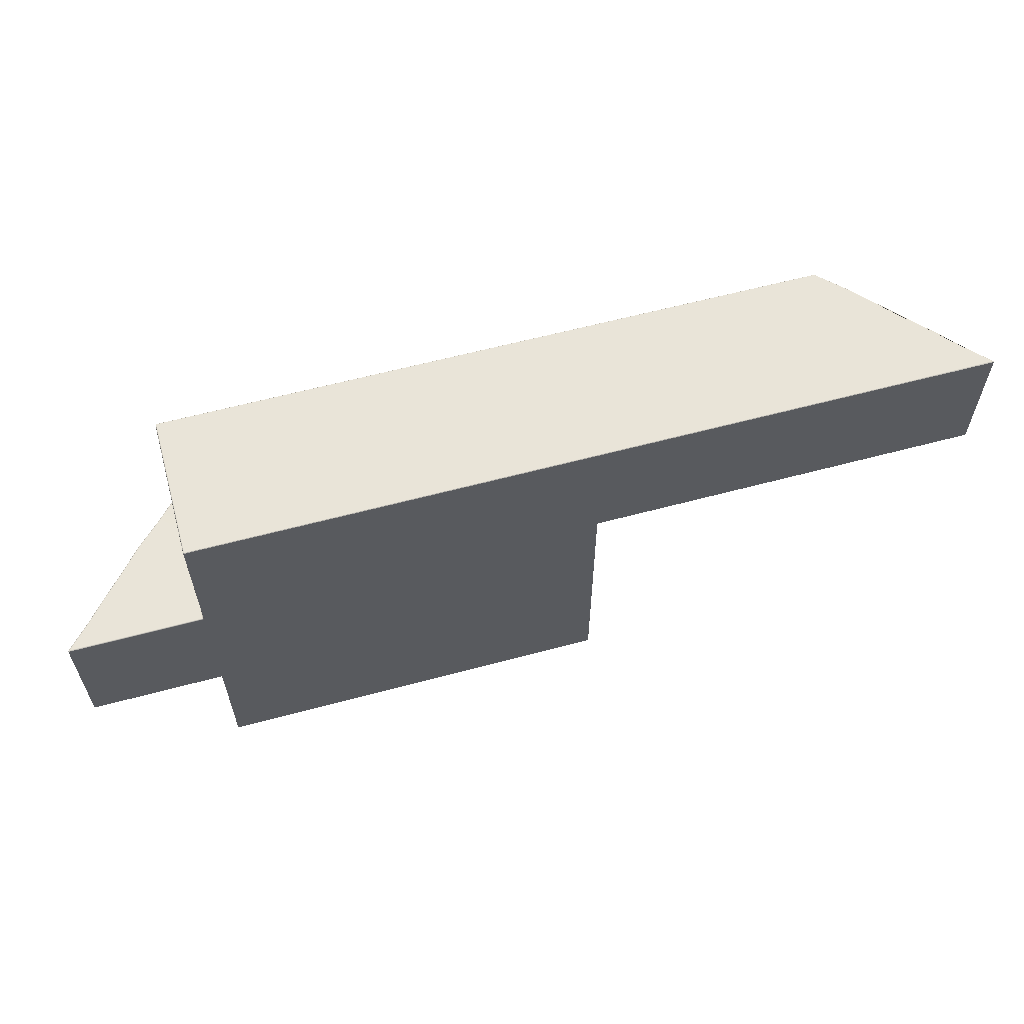
<metadata>
{"format":"obj","ext":"obj","renderer":"f3d","projection":"perspective","resolution":1024,"background":"white","views":[{"elev":60.3,"azim":-15.4,"up":"+Z"}]}
</metadata>
<code>
g default
v -1.833 -0.6667 5.5
v 1.833 -0.6667 5.5
v 5.5 -0.6667 5.5
v -1.833 0.6667 5.5
v 1.833 0.6667 5.5
v 5.5 0.6667 5.5
v -1.833 2 1.833
v 1.833 2 1.833
v -1.833 2 -1.833
v 1.833 2 -1.833
v -1.833 0.6667 -5.5
v 1.833 0.6667 -5.5
v -1.833 -0.6667 -5.5
v 1.833 -0.6667 -5.5
v -1.833 -2 -1.833
v 1.833 -2 -1.833
v -1.833 -2 1.833
v 1.833 -2 1.833
v 5.5 -0.6667 -1.833
v 5.5 0.6667 -1.833
v -6.798 -0.6667 1.833
v -6.798 -0.6667 -1.833
v 9.119 -0.6667 1.833
v 9.119 -0.6667 5.5
v 9.119 0.6667 1.833
v 9.119 0.6667 5.5
v 12.73 -0.6667 1.833
v 12.73 -0.6667 5.5
v 12.73 0.6667 1.833
v 12.73 0.6667 5.5
v 14 -0.6667 1.833
v 14 -0.6667 5.5
v -5.495 -1.982 5.465
v -5.482 -1.995 5.465
v -5.465 -2 5.465
v -5.465 -1.995 5.482
v -5.465 -1.982 5.495
v -5.465 -1.965 5.5
v -5.482 -1.965 5.495
v -5.495 -1.965 5.482
v -5.5 -1.965 5.465
v -1.833 -1.965 5.5
v -1.833 -1.982 5.495
v -1.833 -1.995 5.482
v -1.833 -2 5.465
v 1.833 -1.965 5.5
v 1.833 -1.982 5.495
v 1.833 -1.995 5.482
v 1.833 -2 5.465
v 5.5 -1.965 5.5
v 5.5 -1.982 5.495
v 5.5 -1.995 5.482
v 5.5 -2 5.465
v -5.482 1.995 5.465
v -5.495 1.982 5.465
v -5.5 1.965 5.465
v -5.495 1.965 5.482
v -5.482 1.965 5.495
v -5.465 1.965 5.5
v -5.465 1.982 5.495
v -5.465 1.995 5.482
v -5.465 2 5.465
v -1.833 1.965 5.5
v -1.833 1.982 5.495
v -1.833 1.995 5.482
v -1.833 2 5.465
v 1.833 1.965 5.5
v 1.833 1.982 5.495
v 1.833 1.995 5.482
v 1.833 2 5.465
v 5.5 2 5.465
v 5.5 1.995 5.482
v 5.5 1.982 5.495
v 5.5 1.965 5.5
v -5.482 1.965 -5.495
v -5.495 1.965 -5.482
v -5.5 1.965 -5.465
v -5.495 1.982 -5.465
v -5.482 1.995 -5.465
v -5.465 2 -5.465
v -5.465 1.995 -5.482
v -5.465 1.982 -5.495
v -5.465 1.965 -5.5
v -1.833 2 -5.465
v -1.833 1.995 -5.482
v -1.833 1.982 -5.495
v -1.833 1.965 -5.5
v 1.833 2 -5.465
v 1.833 1.995 -5.482
v 1.833 1.982 -5.495
v 1.833 1.965 -5.5
v 5.495 1.965 -5.482
v 5.482 1.965 -5.495
v 5.465 1.965 -5.5
v 5.465 1.982 -5.495
v 5.465 1.995 -5.482
v 5.465 2 -5.465
v 5.482 1.995 -5.465
v 5.495 1.982 -5.465
v 5.5 1.965 -5.465
v -5.482 -1.995 -5.465
v -5.495 -1.982 -5.465
v -5.5 -1.965 -5.465
v -5.495 -1.965 -5.482
v -5.482 -1.965 -5.495
v -5.465 -1.965 -5.5
v -5.465 -1.982 -5.495
v -5.465 -1.995 -5.482
v -5.465 -2 -5.465
v -1.833 -1.965 -5.5
v -1.833 -1.982 -5.495
v -1.833 -1.995 -5.482
v -1.833 -2 -5.465
v 1.833 -1.965 -5.5
v 1.833 -1.982 -5.495
v 1.833 -1.995 -5.482
v 1.833 -2 -5.465
v 5.495 -1.982 -5.465
v 5.482 -1.995 -5.465
v 5.465 -2 -5.465
v 5.465 -1.995 -5.482
v 5.465 -1.982 -5.495
v 5.465 -1.965 -5.5
v 5.482 -1.965 -5.495
v 5.495 -1.965 -5.482
v 5.5 -1.965 -5.465
v -5.465 -0.6667 5.5
v -5.482 -0.6667 5.495
v -5.495 -0.6667 5.482
v -5.5 -0.6667 5.465
v -5.465 0.6667 5.5
v -5.482 0.6667 5.495
v -5.495 0.6667 5.482
v -5.5 0.6667 5.465
v -5.523 1.971 1.816
v -5.529 1.946 1.829
v -5.535 1.912 1.833
v -5.516 1.937 1.838
v -5.504 1.957 1.851
v -5.5 1.965 1.869
v -5.49 1.984 1.866
v -5.478 1.998 1.853
v -5.468 2 1.833
v -5.477 2 1.815
v -5.495 1.993 1.802
v -5.518 1.98 1.798
v -5.529 1.946 -1.829
v -5.523 1.971 -1.816
v -5.518 1.98 -1.798
v -5.496 1.993 -1.802
v -5.477 2 -1.815
v -5.468 2 -1.833
v -5.478 1.998 -1.853
v -5.49 1.984 -1.866
v -5.5 1.965 -1.869
v -5.504 1.957 -1.851
v -5.516 1.937 -1.838
v -5.535 1.912 -1.833
v 5.518 1.995 1.851
v 5.531 1.982 1.838
v 5.535 1.965 1.833
v 5.518 1.965 1.829
v 5.505 1.965 1.816
v 5.5 1.965 1.798
v 5.495 1.982 1.803
v 5.482 1.995 1.816
v 5.465 2 1.833
v 5.5 2 1.869
v 5.469 2 1.851
v 5.482 2 1.864
v 5.465 2 -1.833
v 5.482 1.995 -1.833
v 5.495 1.982 -1.833
v 5.5 1.965 -1.833
v -5.465 0.6667 -5.5
v -5.482 0.6667 -5.495
v -5.495 0.6667 -5.482
v -5.5 0.6667 -5.465
v 5.465 0.6667 -5.5
v 5.482 0.6667 -5.495
v 5.495 0.6667 -5.482
v 5.5 0.6667 -5.465
v -5.465 -0.6667 -5.5
v -5.482 -0.6667 -5.495
v -5.495 -0.6667 -5.482
v -5.5 -0.6667 -5.465
v 5.465 -0.6667 -5.5
v 5.482 -0.6667 -5.495
v 5.495 -0.6667 -5.482
v 5.5 -0.6667 -5.465
v -5.518 -1.995 -1.816
v -5.531 -1.982 -1.829
v -5.535 -1.965 -1.833
v -5.518 -1.965 -1.838
v -5.505 -1.965 -1.851
v -5.5 -1.965 -1.869
v -5.495 -1.982 -1.864
v -5.482 -1.995 -1.851
v -5.465 -2 -1.833
v -5.5 -2 -1.798
v -5.469 -2 -1.816
v -5.482 -2 -1.803
v 5.465 -2 -1.833
v 5.482 -1.995 -1.833
v 5.495 -1.982 -1.833
v 5.5 -1.965 -1.833
v 5.535 -1.965 1.833
v 5.531 -1.982 1.838
v 5.518 -1.995 1.851
v 5.5 -2 1.869
v 5.465 -2 1.833
v 5.482 -1.995 1.816
v 5.495 -1.982 1.803
v 5.5 -1.965 1.798
v 5.505 -1.965 1.816
v 5.518 -1.965 1.829
v 5.482 -2 1.864
v 5.469 -2 1.851
v -5.535 -1.965 1.833
v -5.531 -1.982 1.829
v -5.518 -1.995 1.816
v -5.5 -2 1.798
v -5.465 -2 1.833
v -5.482 -1.995 1.851
v -5.495 -1.982 1.864
v -5.5 -1.965 1.869
v -5.505 -1.965 1.851
v -5.518 -1.965 1.838
v -5.482 -2 1.803
v -5.469 -2 1.816
v 5.5 -0.6667 1.798
v 5.505 -0.6667 1.816
v 5.518 -0.6667 1.829
v 5.535 -0.6667 1.833
v 5.5 0.6667 1.798
v 5.505 0.6667 1.816
v 5.518 0.6667 1.829
v 5.535 0.6667 1.833
v -5.5 -0.6667 -1.869
v -5.505 -0.6667 -1.851
v -5.518 -0.6667 -1.838
v -5.535 -0.6667 -1.833
v -5.5 -0.6667 1.869
v -5.505 -0.6667 1.851
v -5.518 -0.6667 1.838
v -5.535 -0.6667 1.833
v -5.5 0.6667 -1.869
v -5.505 0.6667 -1.851
v -5.518 0.6667 -1.838
v -5.535 0.6667 -1.833
v -5.5 0.6667 1.869
v -5.505 0.6667 1.851
v -5.518 0.6667 1.838
v -5.535 0.6667 1.833
v -6.798 -1.965 -1.833
v -6.798 -1.982 -1.829
v -6.798 -1.995 -1.816
v -6.798 -2 -1.798
v -6.798 -2 1.798
v -6.798 -1.995 1.816
v -6.798 -1.982 1.829
v -6.798 -1.965 1.833
v -6.148 1.253 1.833
v -6.161 1.265 1.829
v -6.17 1.274 1.816
v -6.173 1.278 1.798
v -6.772 0.6425 1.833
v -6.785 0.6546 1.829
v -6.795 0.6634 1.816
v -6.798 0.6667 1.798
v -6.173 1.278 -1.798
v -6.17 1.274 -1.816
v -6.161 1.265 -1.829
v -6.148 1.253 -1.833
v -6.798 0.6667 -1.798
v -6.795 0.6634 -1.816
v -6.785 0.6546 -1.829
v -6.772 0.6425 -1.833
v -7.977 -1.965 -1.833
v -7.977 -1.982 -1.829
v -7.977 -1.995 -1.816
v -7.977 -2 -1.798
v -7.977 -2 1.798
v -7.977 -1.995 1.816
v -7.977 -1.982 1.829
v -7.977 -1.965 1.833
v -7.37 -0.05025 1.833
v -7.384 -0.03857 1.829
v -7.393 -0.03003 1.816
v -7.397 -0.0269 1.798
v -7.951 -0.69 1.833
v -7.964 -0.6783 1.829
v -7.973 -0.6698 1.816
v -7.977 -0.6667 1.798
v -7.397 -0.0269 -1.798
v -7.393 -0.03003 -1.816
v -7.384 -0.03857 -1.829
v -7.37 -0.05025 -1.833
v -7.977 -0.6667 -1.798
v -7.973 -0.6698 -1.816
v -7.964 -0.6783 -1.829
v -7.951 -0.69 -1.833
v -9.136 -1.959 -1.817
v -9.116 -1.96 -1.829
v -9.09 -1.96 -1.833
v -9.108 -1.98 -1.829
v -9.12 -1.995 -1.817
v -9.125 -2 -1.802
v -9.142 -1.993 -1.802
v -9.149 -1.976 -1.802
v -9.143 -1.959 -1.802
v -9.116 -1.96 1.829
v -9.136 -1.959 1.817
v -9.143 -1.959 1.802
v -9.149 -1.976 1.802
v -9.142 -1.993 1.802
v -9.125 -2 1.802
v -9.12 -1.995 1.817
v -9.108 -1.98 1.829
v -9.09 -1.96 1.833
v -8.471 -1.297 1.833
v -8.484 -1.285 1.829
v -8.494 -1.277 1.816
v -8.498 -1.274 1.798
v -8.498 -1.274 -1.798
v -8.494 -1.277 -1.816
v -8.484 -1.285 -1.829
v -8.471 -1.297 -1.833
v 9.119 -2 1.869
v 9.119 -1.995 1.851
v 9.119 -1.982 1.838
v 9.119 -1.965 1.833
v 9.119 -1.965 5.5
v 9.119 -1.982 5.495
v 9.119 -1.995 5.482
v 9.119 -2 5.465
v 9.119 1.965 1.833
v 9.119 1.982 1.838
v 9.119 1.995 1.851
v 9.119 2 1.869
v 9.119 2 5.465
v 9.119 1.995 5.482
v 9.119 1.982 5.495
v 9.119 1.965 5.5
v 12.73 -2 1.869
v 12.73 -1.995 1.851
v 12.73 -1.982 1.838
v 12.73 -1.965 1.833
v 12.73 -1.965 5.5
v 12.73 -1.982 5.495
v 12.73 -1.995 5.482
v 12.73 -2 5.465
v 12.75 1.976 1.851
v 12.73 1.971 1.838
v 12.72 1.966 1.833
v 12.71 1.982 1.838
v 12.7 1.994 1.851
v 12.7 2 1.87
v 12.72 1.998 1.87
v 12.74 1.991 1.87
v 12.75 1.98 1.87
v 12.73 1.971 5.496
v 12.75 1.976 5.482
v 12.75 1.98 5.464
v 12.74 1.991 5.464
v 12.72 1.998 5.464
v 12.7 2 5.464
v 12.7 1.994 5.482
v 12.71 1.982 5.496
v 12.72 1.966 5.5
v 14 -2 1.869
v 14 -1.995 1.851
v 14 -1.982 1.838
v 14 -1.965 1.833
v 14 -1.965 5.5
v 14 -1.982 5.495
v 14 -1.995 5.482
v 14 -2 5.465
v 13.35 1.336 1.833
v 13.36 1.348 1.838
v 13.37 1.357 1.851
v 13.37 1.36 1.869
v 13.98 0.6429 1.833
v 13.99 0.6548 1.838
v 14 0.6635 1.851
v 14 0.6667 1.869
v 13.37 1.36 5.465
v 13.37 1.357 5.482
v 13.36 1.348 5.495
v 13.35 1.336 5.5
v 14 0.6667 5.465
v 14 0.6635 5.482
v 13.99 0.6549 5.495
v 13.98 0.6431 5.5
v 15.21 -2 1.869
v 15.21 -1.995 1.851
v 15.21 -1.982 1.838
v 15.21 -1.965 1.833
v 15.21 -1.965 5.5
v 15.21 -1.982 5.495
v 15.21 -1.995 5.482
v 15.21 -2 5.465
v 14.61 -0.0669 1.833
v 14.62 -0.05507 1.838
v 14.63 -0.04641 1.851
v 14.64 -0.04324 1.869
v 15.18 -0.69 1.833
v 15.2 -0.6783 1.838
v 15.21 -0.6698 1.851
v 15.21 -0.6667 1.869
v 14.64 -0.04324 5.465
v 14.63 -0.04641 5.482
v 14.62 -0.05507 5.495
v 14.61 -0.0669 5.5
v 15.21 -0.6667 5.465
v 15.21 -0.6698 5.482
v 15.2 -0.6782 5.495
v 15.18 -0.6898 5.5
v 16.33 -1.96 1.838
v 16.35 -1.959 1.849
v 16.35 -1.959 1.865
v 16.36 -1.976 1.865
v 16.35 -1.993 1.865
v 16.33 -2 1.865
v 16.33 -1.995 1.849
v 16.32 -1.98 1.838
v 16.3 -1.961 1.833
v 16.35 -1.959 5.484
v 16.33 -1.96 5.496
v 16.3 -1.961 5.5
v 16.32 -1.98 5.496
v 16.33 -1.995 5.484
v 16.33 -2 5.468
v 16.35 -1.993 5.468
v 16.36 -1.976 5.468
v 16.35 -1.959 5.468
v 15.75 -1.362 1.833
v 15.77 -1.35 1.838
v 15.78 -1.341 1.851
v 15.78 -1.338 1.869
v 15.78 -1.338 5.465
v 15.78 -1.341 5.482
v 15.77 -1.35 5.495
v 15.75 -1.362 5.5
v -5.493 -1.98 5.48
v -5.48 -1.993 5.48
v -5.48 -1.98 5.493
v -5.48 1.993 5.48
v -5.493 1.98 5.48
v -5.48 1.98 5.493
v -5.48 1.98 -5.493
v -5.493 1.98 -5.48
v -5.48 1.993 -5.48
v 5.493 1.98 -5.48
v 5.48 1.98 -5.493
v 5.48 1.993 -5.48
v -5.48 -1.993 -5.48
v -5.493 -1.98 -5.48
v -5.48 -1.98 -5.493
v 5.493 -1.98 -5.48
v 5.48 -1.993 -5.48
v 5.48 -1.98 -5.493
v -5.501 1.986 1.821
v -5.509 1.966 1.834
v -5.495 1.98 1.848
v -5.485 1.996 1.834
v -5.509 1.966 -1.834
v -5.502 1.986 -1.821
v -5.485 1.996 -1.834
v -5.495 1.98 -1.848
v 5.5 1.995 1.846
v 5.513 1.982 1.833
v 5.5 1.982 1.82
v 5.487 1.995 1.833
v -5.5 -1.995 -1.82
v -5.513 -1.982 -1.833
v -5.5 -1.982 -1.846
v -5.487 -1.995 -1.833
v 5.513 -1.982 1.833
v 5.5 -1.995 1.846
v 5.487 -1.995 1.833
v 5.5 -1.982 1.82
v -5.513 -1.982 1.833
v -5.5 -1.995 1.82
v -5.487 -1.995 1.833
v -5.5 -1.982 1.846
v -9.144 -1.974 -1.815
v -9.126 -1.976 -1.827
v -9.137 -1.99 -1.815
v -9.126 -1.976 1.827
v -9.144 -1.974 1.815
v -9.137 -1.99 1.815
v 12.73 1.986 1.854
v 12.72 1.982 1.84
v 12.72 1.994 1.854
v 12.72 1.982 5.493
v 12.73 1.986 5.48
v 12.72 1.994 5.48
v 16.34 -1.976 1.84
v 16.35 -1.974 1.851
v 16.35 -1.99 1.851
v 16.35 -1.974 5.482
v 16.34 -1.976 5.493
v 16.35 -1.99 5.482
g pCube1
f 1 2 5 4
f 2 3 6 5
f 7 8 10 9
f 11 12 14 13
f 15 16 18 17
f 6 3 24 26
f 23 25 29 27
f 26 24 28 30
f 200 202 201 199 15 17 223 230 229 222
f 35 34 224 223
f 34 33 225 224
f 33 41 226 225
f 38 37 43 42
f 37 36 44 43
f 36 35 45 44
f 56 55 141 140
f 55 54 142 141
f 54 62 143 142
f 59 58 132 131
f 58 57 133 132
f 57 56 134 133
f 70 69 72 71
f 69 68 73 72
f 68 67 74 73
f 80 79 153 152
f 79 78 154 153
f 78 77 155 154
f 91 90 95 94
f 90 89 96 95
f 89 88 97 96
f 94 93 180 179
f 93 92 181 180
f 92 100 182 181
f 103 102 197 196
f 102 101 198 197
f 101 109 199 198
f 106 105 184 183
f 105 104 185 184
f 104 103 186 185
f 117 116 121 120
f 116 115 122 121
f 115 114 123 122
f 120 119 204 203
f 119 118 205 204
f 118 126 206 205
f 137 136 264 263
f 136 135 265 264
f 135 146 266 265
f 140 139 252 251
f 139 138 253 252
f 138 137 254 253
f 146 145 150 149
f 145 144 151 150
f 144 143 152 151
f 149 148 272 271
f 148 147 273 272
f 147 158 274 273
f 161 160 338 337
f 160 159 339 338
f 159 168 340 339
f 164 163 236 235
f 163 162 237 236
f 162 161 238 237
f 167 166 172 171
f 166 165 173 172
f 165 164 174 173
f 193 192 256 255
f 192 191 257 256
f 191 200 258 257
f 196 195 240 239
f 195 194 241 240
f 194 193 242 241
f 210 209 330 329
f 209 208 331 330
f 208 207 332 331
f 222 221 260 259
f 221 220 261 260
f 220 219 262 261
f 311 310 315 314
f 310 309 316 315
f 309 308 317 316
f 355 354 380 379
f 354 353 381 380
f 353 361 382 381
f 361 360 365 364
f 360 359 366 365
f 359 358 367 366
f 364 363 388 387
f 363 362 389 388
f 362 370 390 389
f 424 423 434 433
f 423 422 435 434
f 422 421 436 435
f 38 42 1 127
f 42 46 2 1
f 46 50 3 2
f 127 1 4 131
f 131 4 63 59
f 4 5 67 63
f 5 6 74 67
f 62 66 7 143
f 66 70 8 7
f 70 71 168 170 169 167 8
f 143 7 9 152
f 8 167 171 10
f 152 9 84 80
f 9 10 88 84
f 10 171 97 88
f 83 87 11 175
f 87 91 12 11
f 91 94 179 12
f 175 11 13 183
f 12 179 187 14
f 183 13 110 106
f 13 14 114 110
f 14 187 123 114
f 109 113 15 199
f 113 117 16 15
f 117 120 203 16
f 16 203 211 18
f 35 223 17 45
f 17 18 49 45
f 18 211 218 217 210 53 49
f 206 126 190 19
f 231 214 206 19
f 436 421 440 441
f 19 190 182 20
f 231 19 20 235
f 415 410 406 411
f 20 182 100 174
f 235 20 174 164
f 391 386 382 387
f 103 196 239 186
f 311 314 324 325
f 243 226 41 130
f 186 239 247 178
f 299 294 290 295
f 243 130 134 251
f 178 247 155 77
f 275 270 266 271
f 251 134 56 140
f 258 200 222 259
f 262 219 246 21
f 242 193 255 22
f 246 254 267 21
f 250 242 22 278
f 254 137 263 267
f 146 149 271 266
f 158 250 278 274
f 258 259 283 282
f 262 21 291 286
f 22 255 279 302
f 21 267 287 291
f 270 275 295 290
f 278 22 302 298
f 282 283 317 308
f 286 291 321 320
f 294 299 325 324
f 302 279 305 328
f 53 210 329 336
f 332 207 234 23
f 3 50 333 24
f 234 238 25 23
f 238 161 337 25
f 340 168 71 341
f 74 6 26 344
f 336 329 345 352
f 332 23 27 348
f 24 333 349 28
f 25 337 355 29
f 340 341 367 358
f 344 26 30 370
f 352 345 371 378
f 348 27 31 374
f 28 349 375 32
f 27 29 383 31
f 30 28 32 394
f 29 355 379 383
f 361 364 387 382
f 370 30 394 390
f 378 371 395 402
f 374 31 407 398
f 32 375 399 418
f 31 383 403 407
f 386 391 411 406
f 394 32 418 414
f 402 395 424 433
f 398 407 437 427
f 410 415 441 440
f 418 399 430 444
f 44 45 49 48
f 42 43 47 46
f 43 44 48 47
f 48 49 53 52
f 46 47 51 50
f 47 48 52 51
f 52 53 336 335
f 50 51 334 333
f 51 52 335 334
f 62 61 65 66
f 61 60 64 65
f 60 59 63 64
f 66 65 69 70
f 65 64 68 69
f 64 63 67 68
f 73 74 344 343
f 71 72 342 341
f 72 73 343 342
f 83 82 86 87
f 82 81 85 86
f 81 80 84 85
f 87 86 90 91
f 86 85 89 90
f 85 84 88 89
f 109 108 112 113
f 108 107 111 112
f 107 106 110 111
f 113 112 116 117
f 112 111 115 116
f 111 110 114 115
f 41 40 129 130
f 40 39 128 129
f 39 38 127 128
f 130 129 133 134
f 129 128 132 133
f 128 127 131 132
f 100 99 173 174
f 99 98 172 173
f 98 97 171 172
f 77 76 177 178
f 76 75 176 177
f 75 83 175 176
f 181 182 190 189
f 179 180 188 187
f 180 181 189 188
f 178 177 185 186
f 177 176 184 185
f 176 175 183 184
f 126 125 189 190
f 125 124 188 189
f 124 123 187 188
f 205 206 214 213
f 203 204 212 211
f 204 205 213 212
f 207 216 233 234
f 216 215 232 233
f 215 214 231 232
f 234 233 237 238
f 233 232 236 237
f 232 231 235 236
f 241 242 250 249
f 239 240 248 247
f 240 241 249 248
f 219 228 245 246
f 228 227 244 245
f 227 226 243 244
f 158 157 249 250
f 157 156 248 249
f 156 155 247 248
f 246 245 253 254
f 245 244 252 253
f 244 243 251 252
f 257 258 282 281
f 255 256 280 279
f 256 257 281 280
f 261 262 286 285
f 259 260 284 283
f 260 261 285 284
f 265 266 270 269
f 263 264 268 267
f 264 265 269 268
f 269 270 290 289
f 267 268 288 287
f 268 269 289 288
f 273 274 278 277
f 271 272 276 275
f 272 273 277 276
f 277 278 298 297
f 275 276 296 295
f 276 277 297 296
f 281 282 308 307
f 279 280 306 305
f 280 281 307 306
f 285 286 320 319
f 283 284 318 317
f 284 285 319 318
f 289 290 294 293
f 287 288 292 291
f 288 289 293 292
f 293 294 324 323
f 291 292 322 321
f 292 293 323 322
f 297 298 302 301
f 295 296 300 299
f 296 297 301 300
f 301 302 328 327
f 299 300 326 325
f 300 301 327 326
f 314 313 323 324
f 313 312 322 323
f 312 320 321 322
f 305 304 327 328
f 304 303 326 327
f 303 311 325 326
f 331 332 348 347
f 329 330 346 345
f 330 331 347 346
f 335 336 352 351
f 333 334 350 349
f 334 335 351 350
f 339 340 358 357
f 337 338 356 355
f 338 339 357 356
f 343 344 370 369
f 341 342 368 367
f 342 343 369 368
f 347 348 374 373
f 345 346 372 371
f 346 347 373 372
f 351 352 378 377
f 349 350 376 375
f 350 351 377 376
f 373 374 398 397
f 371 372 396 395
f 372 373 397 396
f 377 378 402 401
f 375 376 400 399
f 376 377 401 400
f 381 382 386 385
f 379 380 384 383
f 380 381 385 384
f 385 386 406 405
f 383 384 404 403
f 384 385 405 404
f 389 390 394 393
f 387 388 392 391
f 388 389 393 392
f 393 394 414 413
f 391 392 412 411
f 392 393 413 412
f 397 398 427 426
f 395 396 425 424
f 396 397 426 425
f 401 402 433 432
f 399 400 431 430
f 400 401 432 431
f 405 406 410 409
f 403 404 408 407
f 404 405 409 408
f 409 410 440 439
f 407 408 438 437
f 408 409 439 438
f 413 414 418 417
f 411 412 416 415
f 412 413 417 416
f 417 418 444 443
f 415 416 442 441
f 416 417 443 442
f 421 420 439 440
f 420 419 438 439
f 419 427 437 438
f 430 429 443 444
f 429 428 442 443
f 428 436 441 442
f 40 41 33 445
f 445 33 34 446
f 34 35 36 446
f 446 36 37 447
f 37 38 39 447
f 447 39 40 445
f 445 446 447
f 61 62 54 448
f 448 54 55 449
f 55 56 57 449
f 449 57 58 450
f 58 59 60 450
f 450 60 61 448
f 448 449 450
f 82 83 75 451
f 451 75 76 452
f 76 77 78 452
f 452 78 79 453
f 79 80 81 453
f 453 81 82 451
f 451 452 453
f 99 100 92 454
f 454 92 93 455
f 93 94 95 455
f 455 95 96 456
f 96 97 98 456
f 456 98 99 454
f 454 455 456
f 108 109 101 457
f 457 101 102 458
f 102 103 104 458
f 458 104 105 459
f 105 106 107 459
f 459 107 108 457
f 457 458 459
f 125 126 118 460
f 460 118 119 461
f 119 120 121 461
f 461 121 122 462
f 122 123 124 462
f 462 124 125 460
f 460 461 462
f 145 146 135 463
f 463 135 136 464
f 136 137 138 464
f 464 138 139 465
f 139 140 141 465
f 465 141 142 466
f 142 143 144 466
f 466 144 145 463
f 463 464 465 466
f 157 158 147 467
f 467 147 148 468
f 148 149 150 468
f 468 150 151 469
f 151 152 153 469
f 469 153 154 470
f 154 155 156 470
f 470 156 157 467
f 467 468 469 470
f 170 168 159 471
f 471 159 160 472
f 160 161 162 472
f 472 162 163 473
f 163 164 165 473
f 473 165 166 474
f 166 167 169 474
f 474 169 170 471
f 471 472 473 474
f 202 200 191 475
f 475 191 192 476
f 192 193 194 476
f 476 194 195 477
f 195 196 197 477
f 477 197 198 478
f 198 199 201 478
f 478 201 202 475
f 475 476 477 478
f 216 207 208 479
f 479 208 209 480
f 209 210 217 480
f 480 217 218 481
f 218 211 212 481
f 481 212 213 482
f 213 214 215 482
f 482 215 216 479
f 479 480 481 482
f 228 219 220 483
f 483 220 221 484
f 221 222 229 484
f 484 229 230 485
f 230 223 224 485
f 485 224 225 486
f 225 226 227 486
f 486 227 228 483
f 483 484 485 486
f 310 311 303 487
f 487 303 304 488
f 304 305 306 488
f 488 306 307 489
f 307 308 309 489
f 489 309 310 487
f 487 488 489
f 319 320 312 490
f 490 312 313 491
f 313 314 315 491
f 491 315 316 492
f 316 317 318 492
f 492 318 319 490
f 490 491 492
f 360 361 353 493
f 493 353 354 494
f 354 355 356 494
f 494 356 357 495
f 357 358 359 495
f 495 359 360 493
f 493 494 495
f 369 370 362 496
f 496 362 363 497
f 363 364 365 497
f 497 365 366 498
f 366 367 368 498
f 498 368 369 496
f 496 497 498
f 426 427 419 499
f 499 419 420 500
f 420 421 422 500
f 500 422 423 501
f 423 424 425 501
f 501 425 426 499
f 499 500 501
f 435 436 428 502
f 502 428 429 503
f 429 430 431 503
f 503 431 432 504
f 432 433 434 504
f 504 434 435 502
f 502 503 504

</code>
